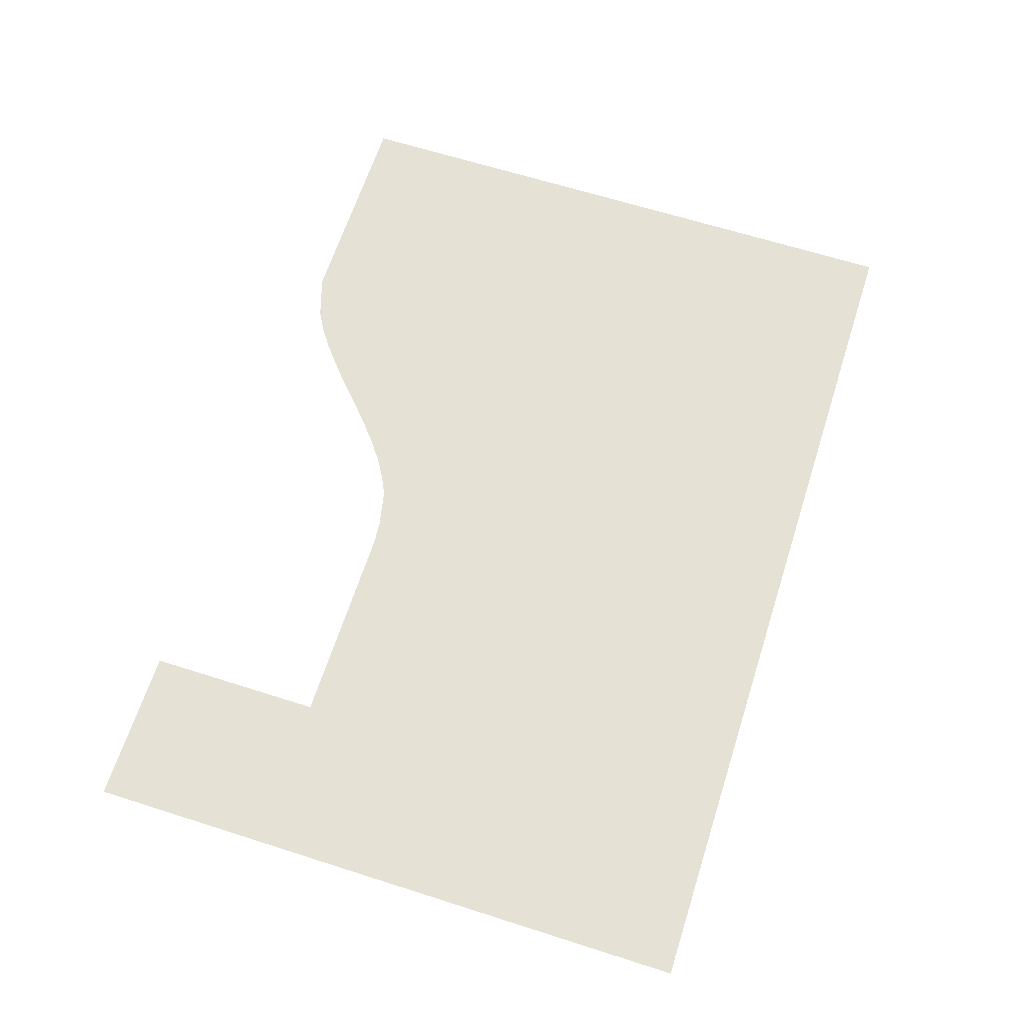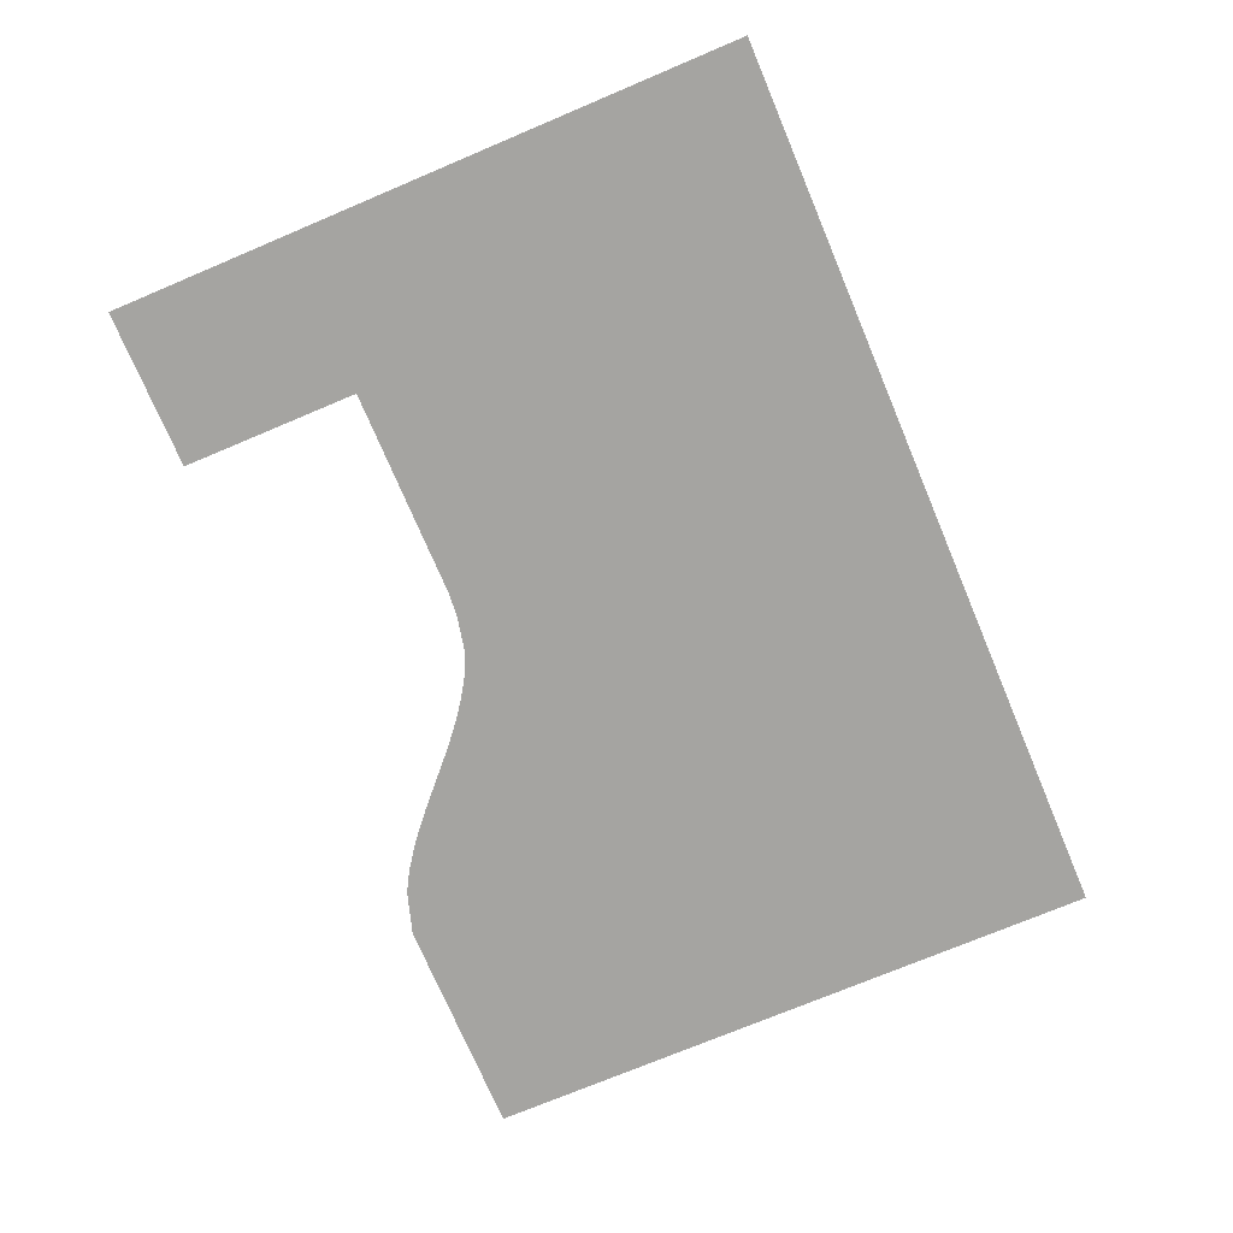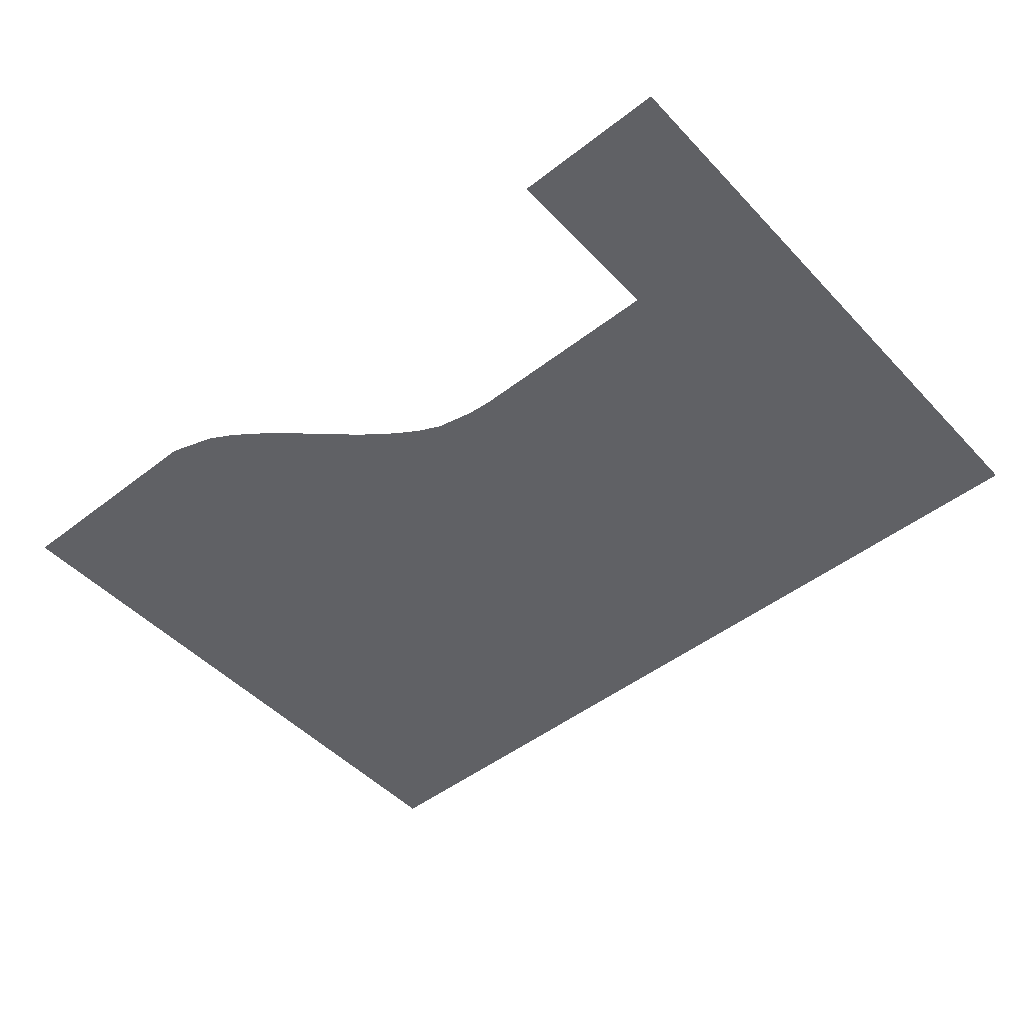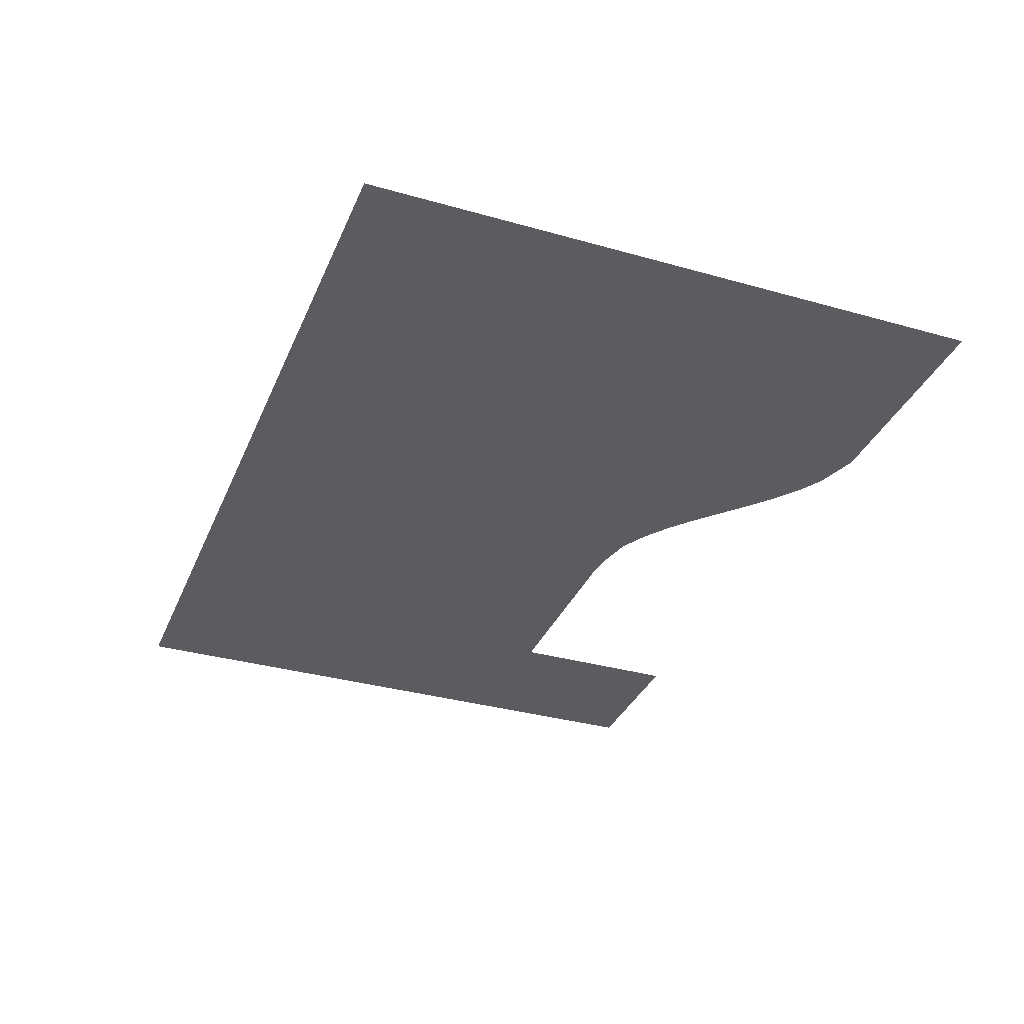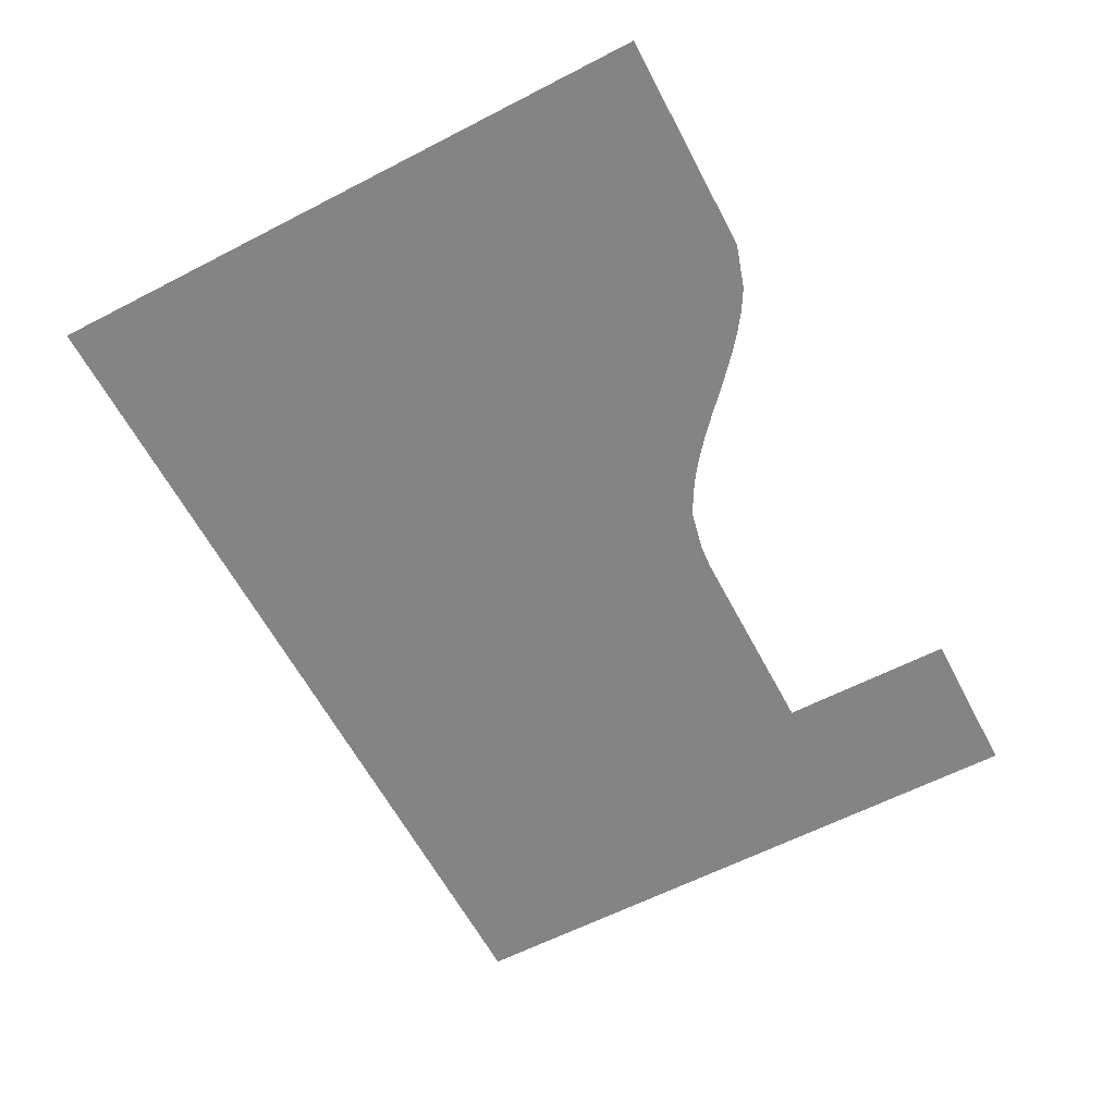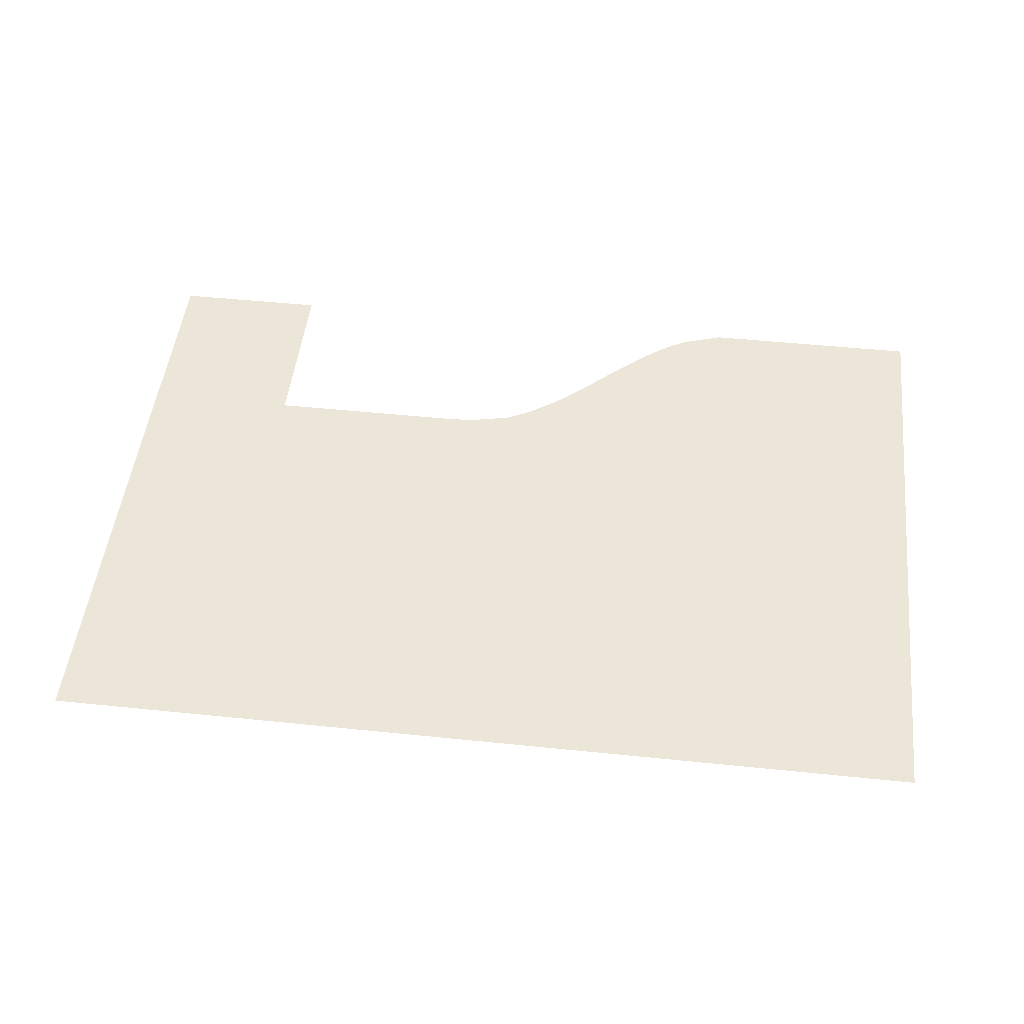
<metadata>
{"format":"obj","ext":"obj","renderer":"f3d","projection":"perspective","resolution":1024,"background":"white","views":[{"elev":64.8,"azim":-72.2,"up":"+Z"},{"elev":-73.3,"azim":-67.1,"up":"+Z"},{"elev":-48.3,"azim":-139.1,"up":"+Z"},{"elev":-34.2,"azim":69.1,"up":"+Z"},{"elev":-61.5,"azim":117.7,"up":"+Z"},{"elev":49.3,"azim":6.5,"up":"+Z"}]}
</metadata>
<code>
v -52.64 9.338 0.05
v -38.45 11.65 0.05
v -48.25 11.65 0.05
v -53.42 8.659 0.05
v -38.45 -15.94 0.05
v -54.18 7.959 0.05
v -54.94 7.256 0.05
v -55.7 6.568 0.05
v -56.49 5.913 0.05
v -57.3 5.309 0.05
v -58.16 4.774 0.05
v -59.06 4.326 0.05
v -60.75 3.972 0.05
v -77.74 -15.94 0.05
v -61.8 3.89 0.05
v -70.87 3.89 0.05
v -77.74 11.65 0.05
v -70.87 11.65 0.05
v -51.84 9.979 0.05
v -50.13 11.07 0.05
v -51.01 10.56 0.05
g Terrain_(1)_1655_0
f 1 3 2
f 1 2 4
f 5 4 2
f 6 4 5
f 7 6 5
f 8 7 5
f 9 8 5
f 10 9 5
f 11 10 5
f 12 11 5
f 13 12 5
f 5 14 13
f 14 15 13
f 14 16 15
f 14 17 16
f 16 17 18
f 19 3 1
f 19 20 3
f 19 21 20

</code>
